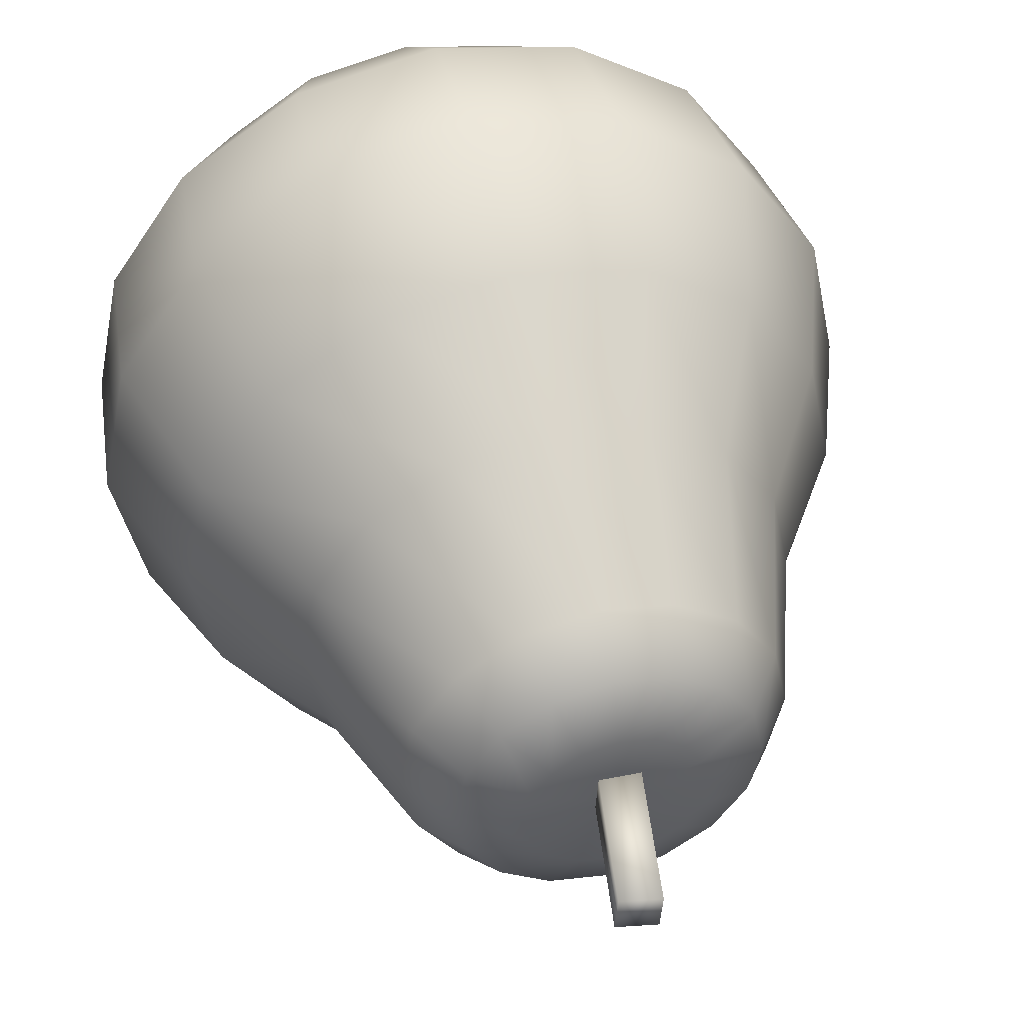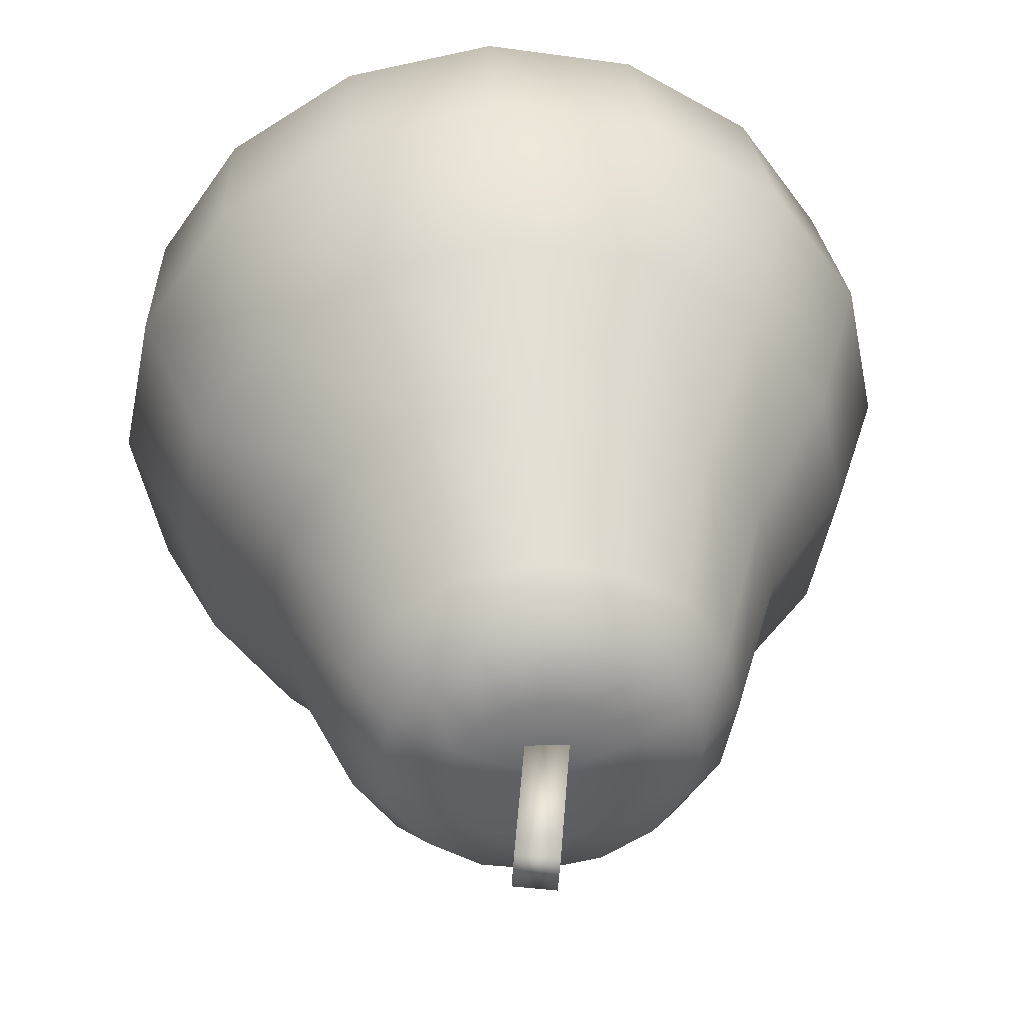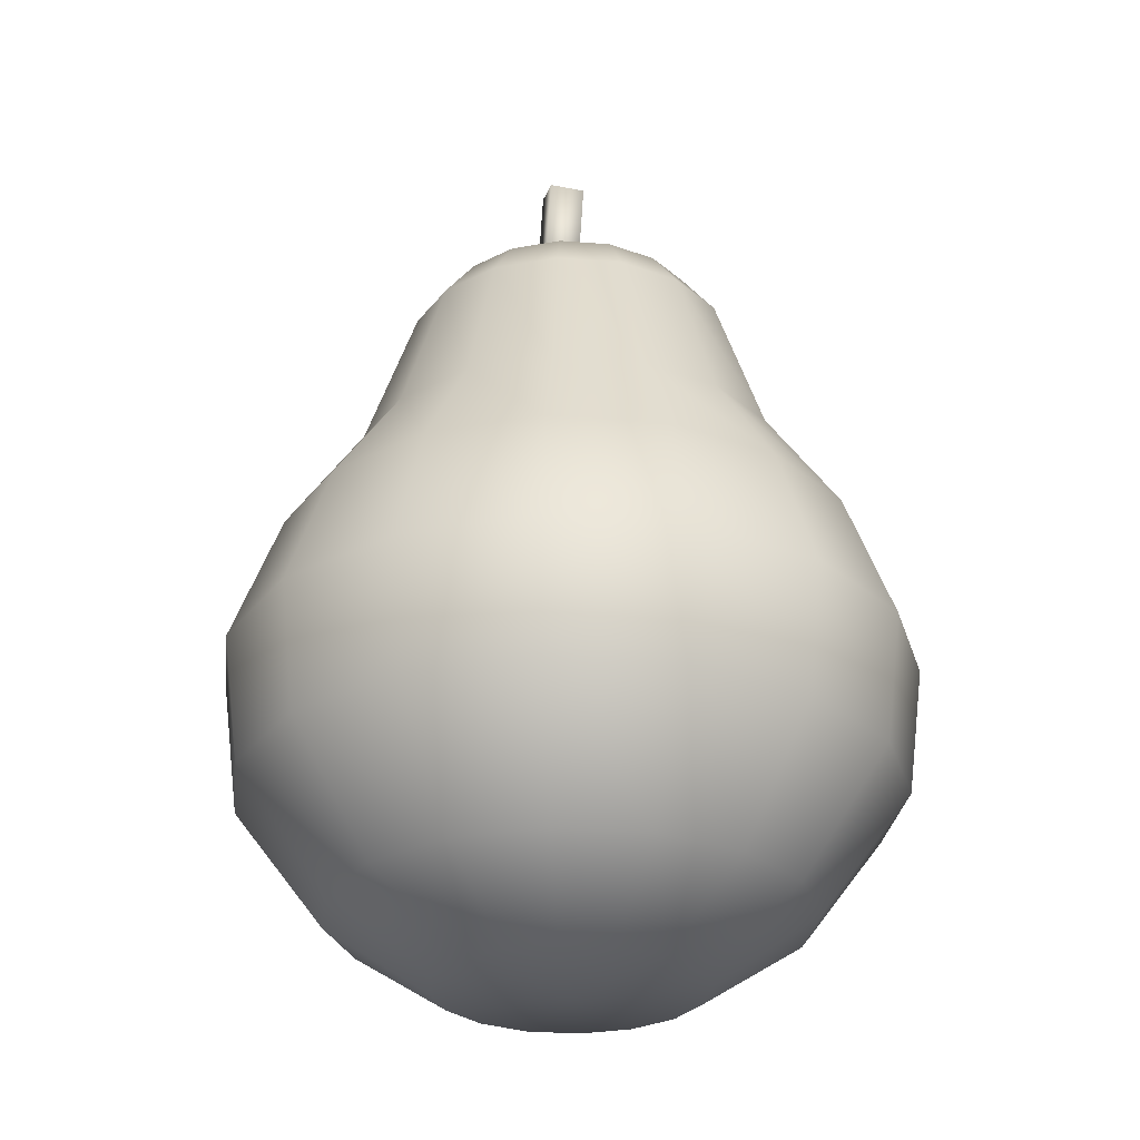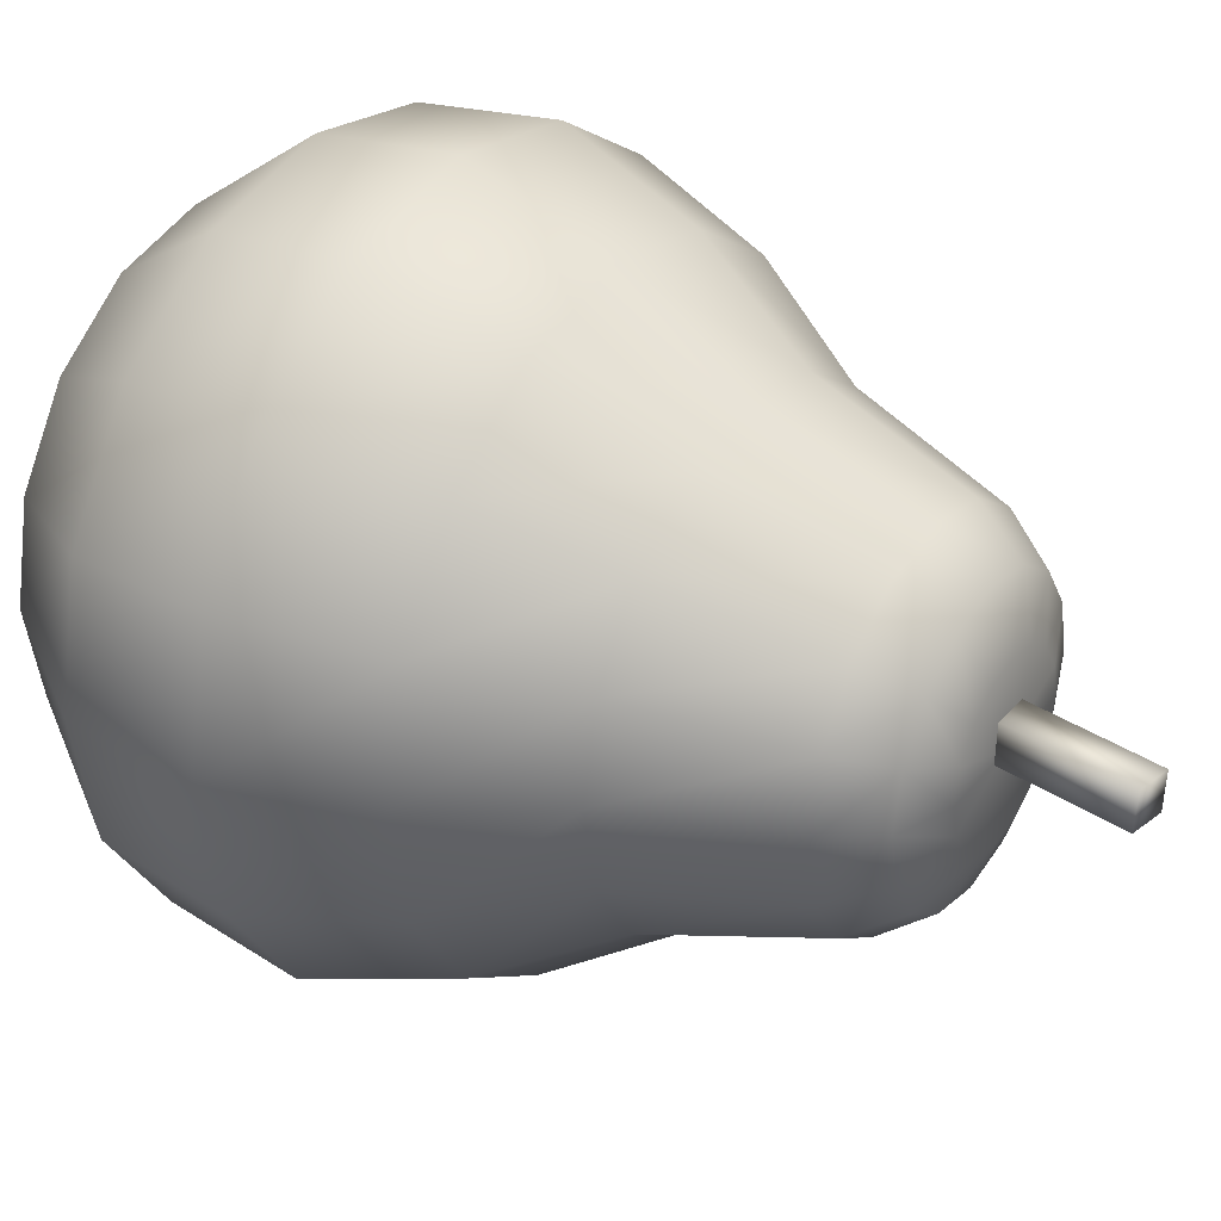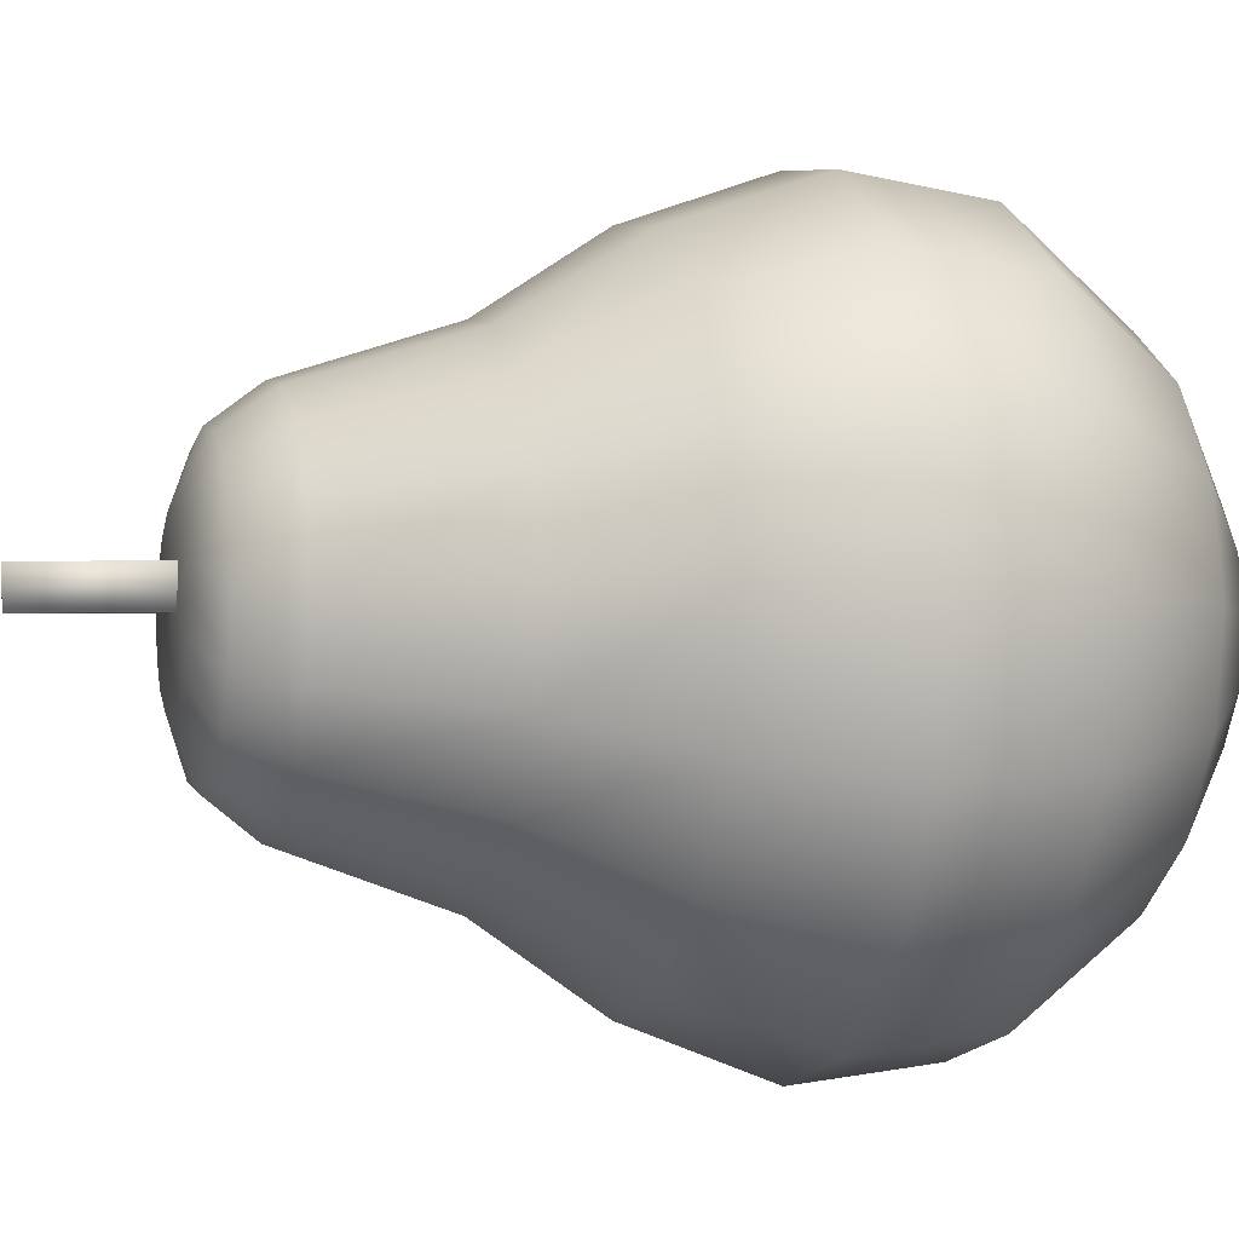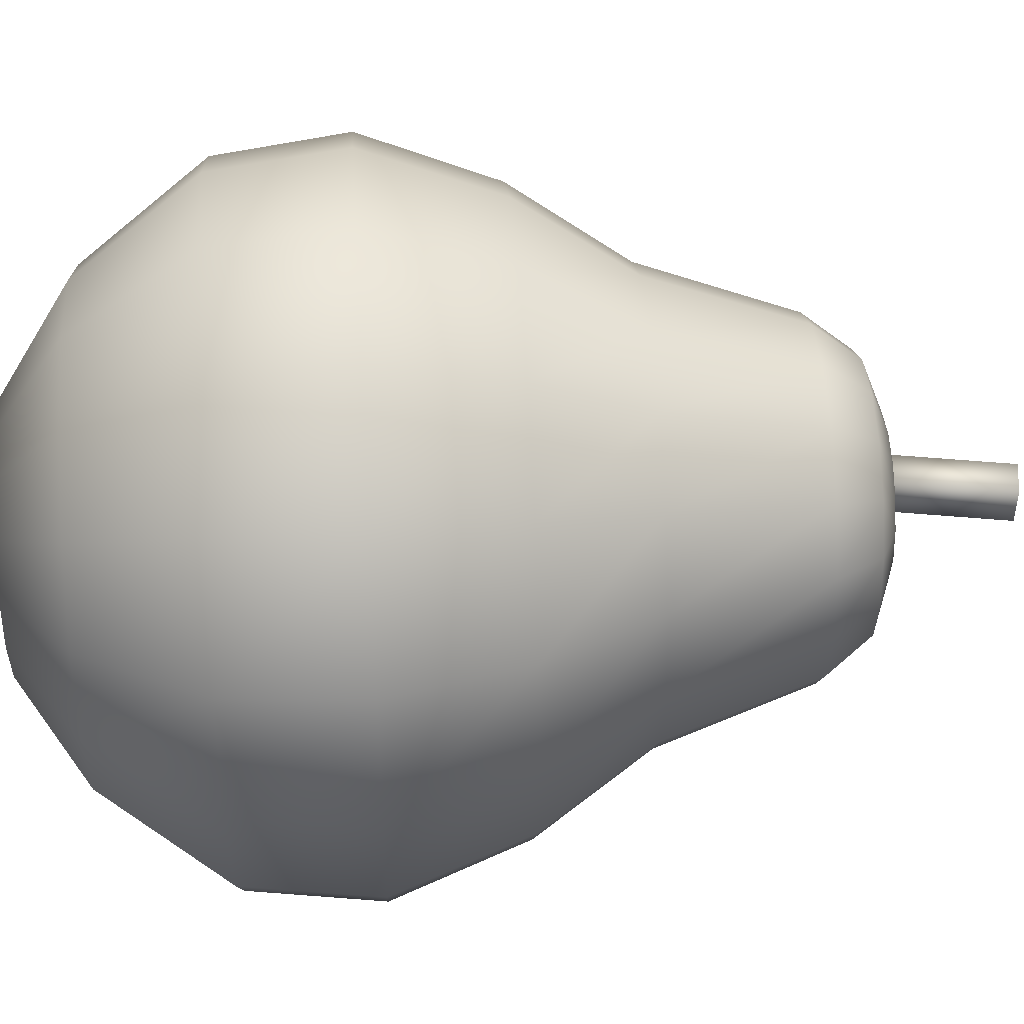
<metadata>
{"format":"obj","ext":"obj","renderer":"f3d","projection":"perspective","resolution":1024,"background":"white","views":[{"elev":47.8,"azim":165.0,"up":"+Z"},{"elev":39.9,"azim":175.5,"up":"+Z"},{"elev":-27.7,"azim":71.9,"up":"+Y"},{"elev":33.7,"azim":122.5,"up":"+Z"},{"elev":-4.9,"azim":-106.2,"up":"+Z"},{"elev":47.0,"azim":86.4,"up":"+Z"}]}
</metadata>
<code>
g pear(Clone)
v -0.002894 -0.1268 -0.005613
v 0.01693 -0.1227 -0.05347
v -0.002894 -0.1227 -0.05742
v 0.03262 -0.09607 -0.09136
v -0.002894 -0.09607 -0.09842
v 0.0463 -0.04901 -0.1244
v -0.002894 -0.04901 -0.1342
v 0.04876 0.001351 -0.1303
v -0.002894 0.001351 -0.1406
v 0.06273 -0.09607 -0.07124
v 0.03373 -0.1227 -0.04225
v 0.09256 0.001351 -0.1011
v 0.088 -0.04901 -0.09652
v 0.08284 -0.09607 -0.04113
v 0.04496 -0.1227 -0.02544
v 0.1218 0.001351 -0.05728
v 0.1159 -0.04901 -0.05481
v 0.1257 -0.04901 -0.005613
v 0.08991 -0.09607 -0.005613
v 0.0489 -0.1227 -0.005613
v 0.1321 0.001351 -0.005613
v 0.1159 -0.04901 0.04358
v 0.08284 -0.09607 0.0299
v 0.04496 -0.1227 0.01421
v 0.1218 0.001351 0.04605
v 0.06273 -0.09607 0.06001
v 0.03373 -0.1227 0.03101
v 0.09256 0.001351 0.08984
v 0.088 -0.04901 0.08529
v 0.04876 0.001351 0.1191
v 0.0463 -0.04901 0.1132
v 0.01693 -0.1227 0.04224
v 0.03262 -0.09607 0.08013
v -0.002894 -0.1227 0.04619
v -0.002894 -0.04901 0.1229
v -0.002894 -0.09607 0.08719
v -0.002894 0.001351 0.1294
v -0.03841 -0.09607 0.08013
v -0.02272 -0.1227 0.04224
v -0.05456 0.001351 0.1191
v -0.05209 -0.04901 0.1132
v -0.06852 -0.09607 0.06001
v -0.03953 -0.1227 0.03101
v -0.09836 0.001351 0.08984
v -0.0938 -0.04901 0.08529
v -0.05076 -0.1227 0.01421
v -0.1217 -0.04901 0.04358
v -0.08864 -0.09607 0.0299
v -0.1276 0.001351 0.04605
v -0.0547 -0.1227 -0.005613
v -0.1315 -0.04901 -0.005613
v -0.0957 -0.09607 -0.005613
v -0.1379 0.001351 -0.005613
v -0.08864 -0.09607 -0.04113
v -0.05076 -0.1227 -0.02544
v -0.1276 0.001351 -0.05728
v -0.1217 -0.04901 -0.05481
v -0.06852 -0.09607 -0.07124
v -0.03953 -0.1227 -0.04225
v -0.09836 0.001351 -0.1011
v -0.0938 -0.04901 -0.09652
v -0.02272 -0.1227 -0.05347
v -0.05209 -0.04901 -0.1244
v -0.03841 -0.09607 -0.09136
v -0.05456 0.001351 -0.1303
v -0.002894 0.001351 -0.1406
v 0.04876 0.001351 -0.1303
v 0.04135 0.05301 -0.1124
v -0.002894 0.05301 -0.1212
v 0.02991 0.09681 -0.08482
v -0.002894 0.09681 -0.09135
v 0.05773 0.09681 -0.06624
v 0.07886 0.05301 -0.08737
v 0.09256 0.001351 -0.1011
v 0.07631 0.09681 -0.03843
v 0.1039 0.05301 -0.04986
v 0.1218 0.001351 -0.05728
v 0.1127 0.05301 -0.005613
v 0.1321 0.001351 -0.005613
v 0.08284 0.09681 -0.005613
v 0.1039 0.05301 0.03863
v 0.1218 0.001351 0.04605
v 0.07631 0.09681 0.02719
v 0.05773 0.09681 0.05501
v 0.07886 0.05301 0.07614
v 0.09256 0.001351 0.08984
v 0.02991 0.09681 0.0736
v 0.04135 0.05301 0.1012
v 0.04876 0.001351 0.1191
v -0.002894 0.05301 0.11
v -0.002894 0.001351 0.1294
v -0.002894 0.09681 0.08012
v -0.04714 0.05301 0.1012
v -0.05456 0.001351 0.1191
v -0.03571 0.09681 0.0736
v -0.06352 0.09681 0.05501
v -0.08464 0.05301 0.07614
v -0.09836 0.001351 0.08984
v -0.0821 0.09681 0.02719
v -0.1097 0.05301 0.03863
v -0.1276 0.001351 0.04605
v -0.1185 0.05301 -0.005613
v -0.1379 0.001351 -0.005613
v -0.08863 0.09681 -0.005613
v -0.0821 0.09681 -0.03843
v -0.1097 0.05301 -0.04986
v -0.1276 0.001351 -0.05728
v -0.06352 0.09681 -0.06624
v -0.08464 0.05301 -0.08737
v -0.09836 0.001351 -0.1011
v -0.04714 0.05301 -0.1124
v -0.05456 0.001351 -0.1303
v -0.03571 0.09681 -0.08482
v -0.002894 0.1553 -0.07117
v -0.02798 0.1553 -0.06618
v -0.002894 0.1732 -0.05728
v 0.01688 0.1732 -0.05334
v 0.02219 0.1553 -0.06618
v 0.03364 0.1732 -0.04214
v 0.04346 0.1553 -0.05197
v 0.04483 0.1732 -0.02538
v 0.05767 0.1553 -0.0307
v 0.04876 0.1732 -0.005613
v 0.06266 0.1553 -0.005613
v 0.04483 0.1732 0.01416
v 0.02798 0.1809 -0.005613
v 0.02563 0.1809 0.006202
v 0.05767 0.1553 0.01947
v 0.03364 0.1732 0.03092
v 0.01894 0.1809 0.01622
v 0.04346 0.1553 0.04074
v 0.01688 0.1732 0.04211
v 0.02219 0.1553 0.05495
v -0.002894 0.1732 0.04605
v -0.002894 0.1553 0.05994
v -0.02266 0.1732 0.04211
v -0.002894 0.1809 0.02526
v -0.01471 0.1809 0.02291
v -0.03943 0.1732 0.03092
v -0.02473 0.1809 0.01622
v -0.02798 0.1553 0.05495
v -0.04925 0.1553 0.04074
v -0.05063 0.1732 0.01416
v -0.06346 0.1553 0.01947
v -0.05456 0.1732 -0.005613
v -0.03143 0.1809 0.006202
v -0.03377 0.1809 -0.005613
v -0.05063 0.1732 -0.02538
v -0.03143 0.1809 -0.01743
v -0.03943 0.1732 -0.04214
v -0.02473 0.1809 -0.02745
v -0.02266 0.1732 -0.05334
v -0.01471 0.1809 -0.03414
v -0.002894 0.1809 -0.03649
v -0.06845 0.1553 -0.005613
v -0.06346 0.1553 -0.0307
v -0.04925 0.1553 -0.05197
v 0.00892 0.1809 -0.03414
v 0.01894 0.1809 -0.02745
v 0.02563 0.1809 -0.01743
v 0.00892 0.1809 0.02291
v -0.002894 0.1809 -0.005613
v 0.01106 0.2262 -0.007078
v 0.003658 0.1771 -0.006238
v 0.002903 0.1775 0.007869
v 0.0103 0.2265 0.007035
v -0.01105 0.1796 0.007075
v -0.003655 0.2286 0.006241
v -0.0103 0.1792 -0.007038
v -0.002906 0.2283 -0.007872
g pear(Clone)_0
f 3 2 1
f 4 2 3
f 5 4 3
f 6 4 5
f 7 6 5
f 8 6 7
f 9 8 7
f 4 10 2
f 10 11 2
f 2 11 1
f 8 12 6
f 12 13 6
f 13 10 4
f 6 13 4
f 10 14 11
f 14 15 11
f 11 15 1
f 12 16 13
f 16 17 13
f 17 14 10
f 13 17 10
f 17 18 14
f 18 19 14
f 14 19 15
f 19 20 15
f 15 20 1
f 21 18 17
f 16 21 17
f 18 22 19
f 22 23 19
f 19 23 20
f 23 24 20
f 20 24 1
f 25 22 18
f 21 25 18
f 23 26 24
f 26 27 24
f 24 27 1
f 25 28 22
f 28 29 22
f 29 26 23
f 22 29 23
f 28 30 29
f 30 31 29
f 29 31 26
f 27 32 1
f 31 33 26
f 33 32 27
f 26 33 27
f 32 34 1
f 31 35 33
f 35 36 33
f 36 34 32
f 33 36 32
f 37 35 31
f 30 37 31
f 36 38 34
f 38 39 34
f 37 40 35
f 40 41 35
f 41 38 36
f 35 41 36
f 34 39 1
f 38 42 39
f 42 43 39
f 39 43 1
f 40 44 41
f 44 45 41
f 45 42 38
f 41 45 38
f 43 46 1
f 45 47 42
f 47 48 42
f 48 46 43
f 42 48 43
f 49 47 45
f 44 49 45
f 46 50 1
f 47 51 48
f 51 52 48
f 52 50 46
f 48 52 46
f 53 51 47
f 49 53 47
f 52 54 50
f 54 55 50
f 50 55 1
f 53 56 51
f 56 57 51
f 57 54 52
f 51 57 52
f 54 58 55
f 58 59 55
f 56 60 57
f 60 61 57
f 61 58 54
f 57 61 54
f 55 59 1
f 59 62 1
f 61 63 58
f 63 64 58
f 64 62 59
f 58 64 59
f 65 63 61
f 60 65 61
f 63 7 64
f 7 5 64
f 64 5 62
f 5 3 62
f 62 3 1
f 9 7 63
f 65 9 63
f 68 67 66
f 69 68 66
f 70 68 69
f 71 70 69
f 70 72 68
f 72 73 68
f 68 73 67
f 73 74 67
f 72 75 73
f 75 76 73
f 73 76 74
f 76 77 74
f 76 78 77
f 78 79 77
f 80 78 76
f 75 80 76
f 78 81 79
f 81 82 79
f 83 81 78
f 80 83 78
f 83 84 81
f 84 85 81
f 81 85 82
f 85 86 82
f 84 87 85
f 87 88 85
f 85 88 86
f 88 89 86
f 88 90 89
f 90 91 89
f 92 90 88
f 87 92 88
f 90 93 91
f 93 94 91
f 95 93 90
f 92 95 90
f 95 96 93
f 96 97 93
f 93 97 94
f 97 98 94
f 96 99 97
f 99 100 97
f 97 100 98
f 100 101 98
f 100 102 101
f 102 103 101
f 104 102 100
f 99 104 100
f 104 105 102
f 105 106 102
f 102 106 103
f 106 107 103
f 105 108 106
f 108 109 106
f 106 109 107
f 109 110 107
f 109 111 110
f 111 112 110
f 113 111 109
f 108 113 109
f 111 69 112
f 69 66 112
f 71 69 111
f 113 71 111
f 114 71 113
f 115 114 113
f 115 113 108
f 116 114 115
f 116 117 114
f 117 118 114
f 114 118 71
f 117 119 118
f 119 120 118
f 119 121 120
f 121 122 120
f 121 123 122
f 123 124 122
f 123 125 124
f 123 126 125
f 126 127 125
f 125 128 124
f 125 127 129
f 125 129 128
f 127 130 129
f 129 131 128
f 129 132 131
f 129 130 132
f 132 133 131
f 132 134 133
f 134 135 133
f 134 136 135
f 134 137 136
f 137 138 136
f 136 138 139
f 138 140 139
f 136 141 135
f 136 139 141
f 139 142 141
f 139 143 142
f 139 140 143
f 143 144 142
f 143 145 144
f 143 146 145
f 140 146 143
f 146 147 145
f 145 147 148
f 147 149 148
f 148 149 150
f 149 151 150
f 150 151 152
f 151 153 152
f 152 153 116
f 153 154 116
f 145 155 144
f 145 148 155
f 148 156 155
f 148 150 156
f 150 157 156
f 150 152 157
f 116 154 117
f 154 158 117
f 117 158 119
f 158 159 119
f 119 159 121
f 159 160 121
f 121 160 123
f 160 126 123
f 152 115 157
f 152 116 115
f 157 115 108
f 157 108 105
f 156 157 105
f 156 105 104
f 155 156 104
f 155 104 99
f 144 155 99
f 144 99 96
f 142 144 96
f 142 96 95
f 141 142 95
f 141 95 92
f 135 141 92
f 135 92 87
f 133 135 87
f 133 87 84
f 131 133 84
f 131 84 83
f 128 131 83
f 128 83 80
f 124 128 80
f 124 80 75
f 122 124 75
f 122 75 72
f 120 122 72
f 120 72 70
f 118 120 70
f 118 70 71
f 161 137 134
f 132 161 134
f 130 161 132
f 161 162 137
f 130 162 161
f 127 162 130
f 137 162 138
f 138 162 140
f 140 162 146
f 146 162 147
f 147 162 149
f 149 162 151
f 151 162 153
f 153 162 154
f 154 162 158
f 158 162 159
f 159 162 160
f 160 162 126
f 126 162 127
f 165 164 163
f 166 165 163
f 167 165 166
f 164 165 167
f 168 167 166
f 169 167 168
f 169 164 167
f 170 169 168
f 164 169 170
f 163 164 170
f 170 168 166
f 163 170 166

</code>
